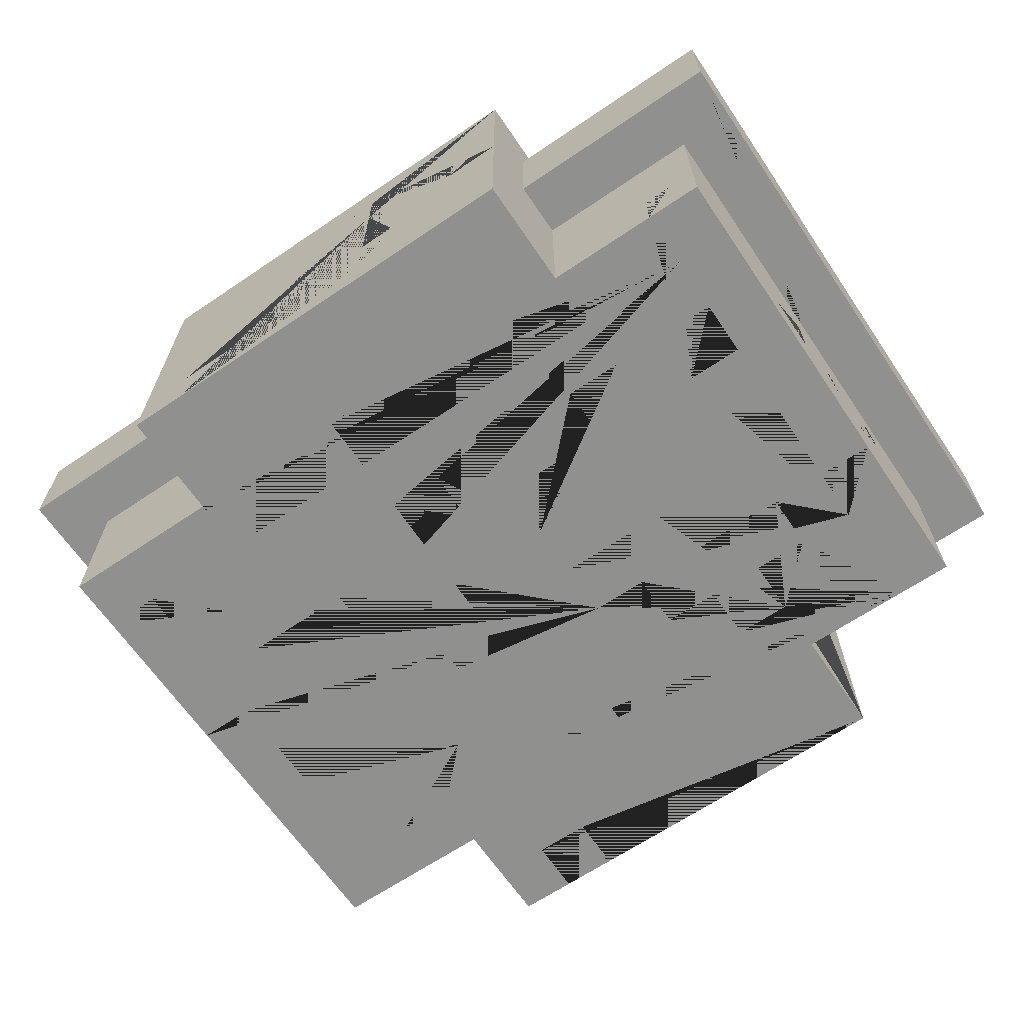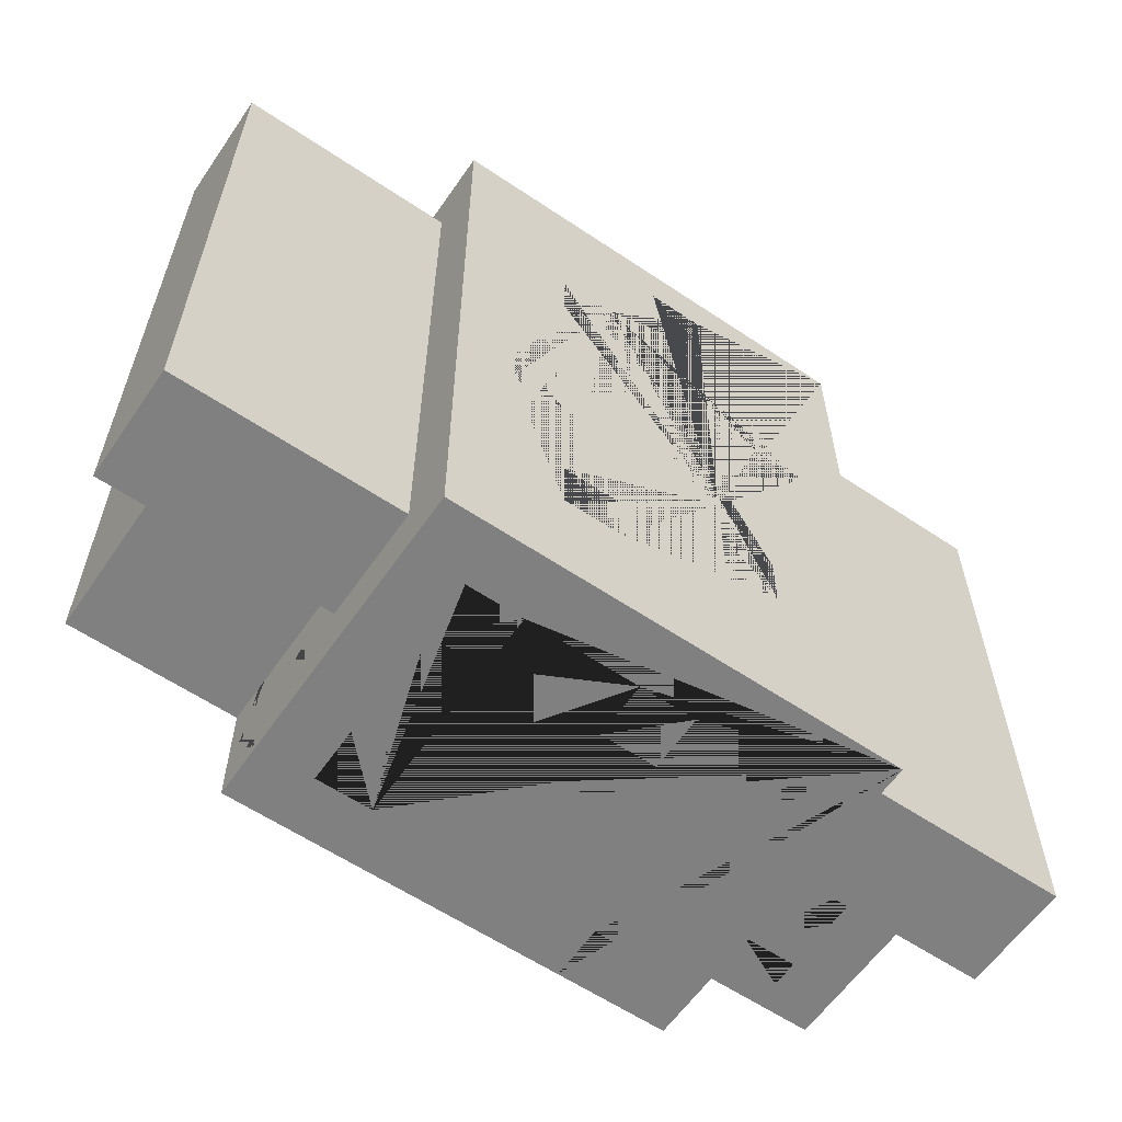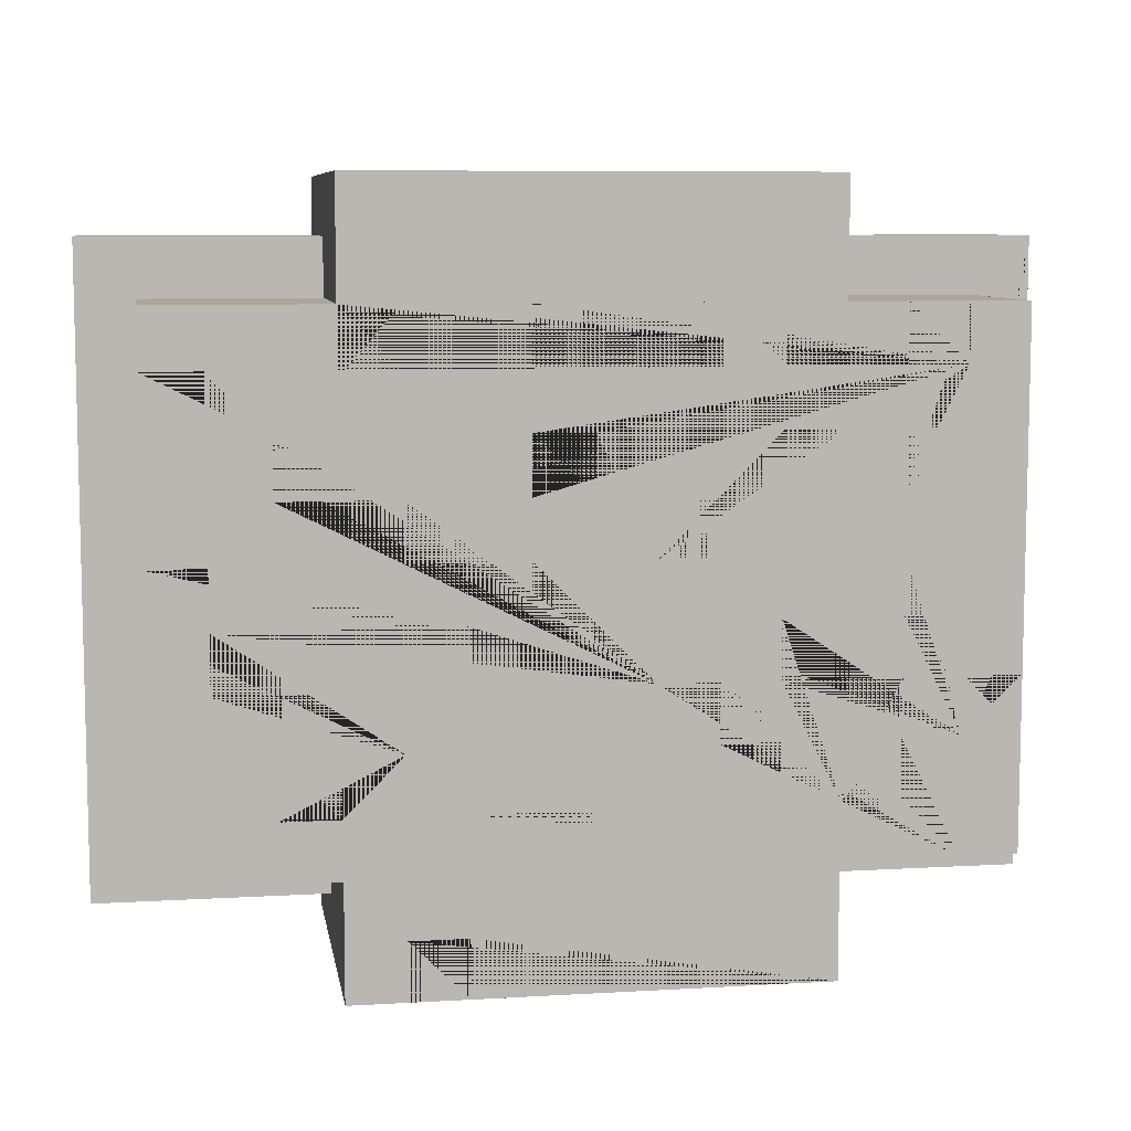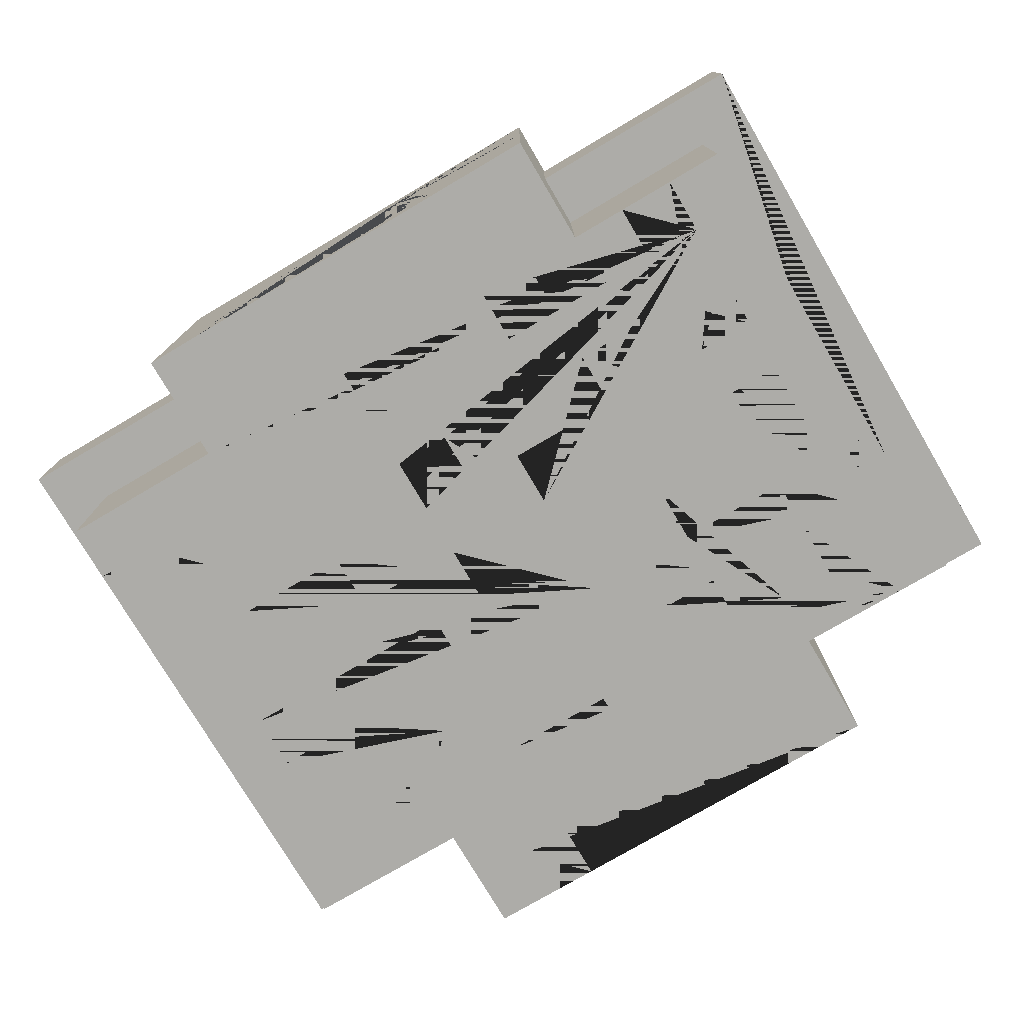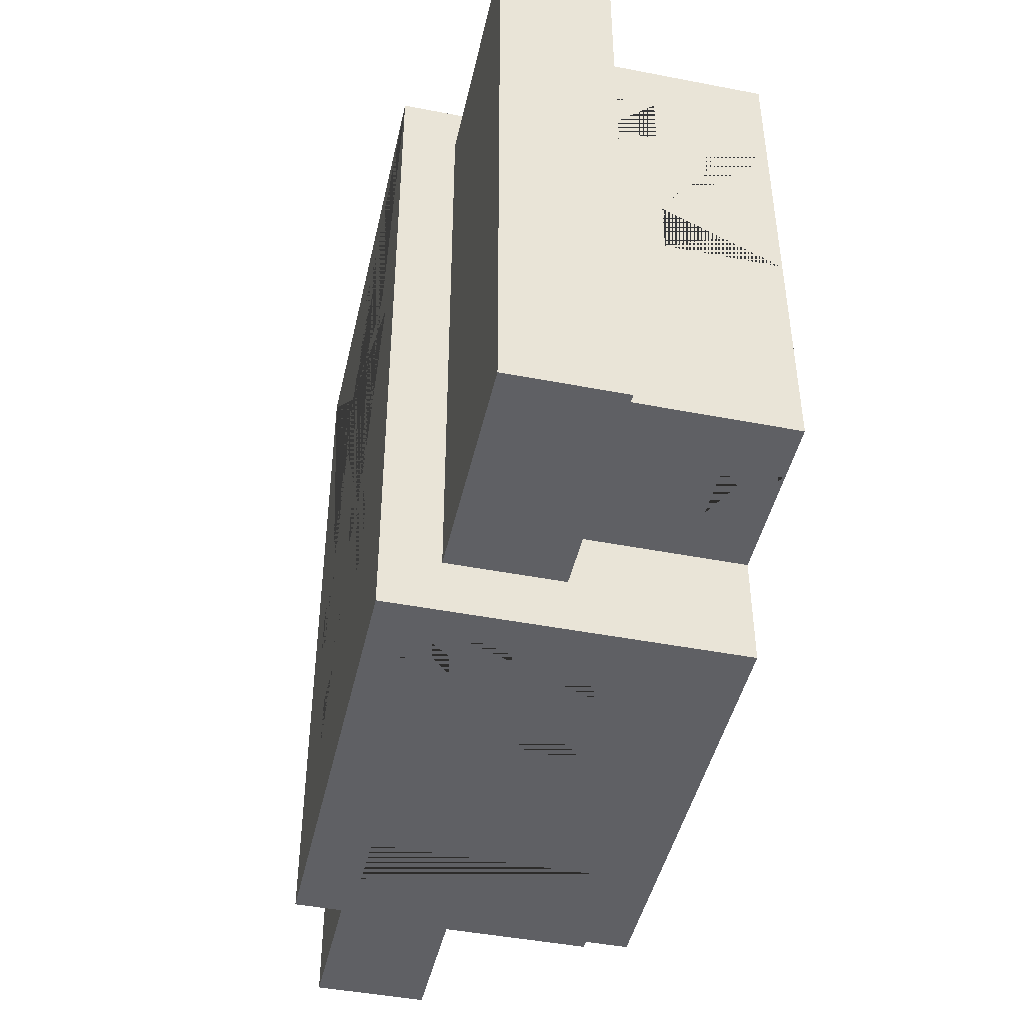
<metadata>
{"format":"obj","ext":"obj","renderer":"f3d","projection":"perspective","resolution":1024,"background":"white","views":[{"elev":-65.6,"azim":34.2,"up":"+Y"},{"elev":-60.2,"azim":145.5,"up":"+Z"},{"elev":8.0,"azim":-9.2,"up":"+Z"},{"elev":-76.6,"azim":30.5,"up":"+Y"},{"elev":-45.3,"azim":-102.6,"up":"+Z"}]}
</metadata>
<code>
o ????????????
v -0.8 0 0.55
v -0.8 -0 -0.55
v -0.8 0.2 0.55
v -0.8 0.2 -0.55
v -0.7 -0.3 0.45
v -0.7 -0.3 0.35
v -0.7 -0.3 0.25
v -0.7 -0.3 0.15
v -0.7 -0.3 0.05
v -0.7 -0.3 -0.05
v -0.7 -0.3 -0.25
v -0.7 -0.3 -0.35
v -0.7 -0.3 -0.45
v -0.7 -0.2 0.45
v -0.7 -0.2 0.35
v -0.7 -0.2 0.25
v -0.7 -0.2 0.15
v -0.7 -0.1 0.35
v -0.7 -0.1 0.25
v -0.7 -0.1 0.05
v -0.7 -0.1 -0.05
v -0.7 -0.1 -0.15
v -0.7 -0.1 -0.25
v -0.7 -0.1 -0.35
v -0.7 0 0.45
v -0.7 0 0.35
v -0.7 0 0.25
v -0.7 -0 -0.15
v -0.7 -0 -0.25
v -0.7 -0 -0.45
v -0.4 -0.3 0.65
v -0.4 -0.3 0.55
v -0.4 -0.3 0.45
v -0.4 -0.3 -0.45
v -0.4 -0.3 -0.65
v -0.4 -0.2 0.65
v -0.4 -0.2 0.55
v -0.4 0 0.55
v -0.4 0 0.45
v -0.4 -0 -0.45
v -0.4 -0 -0.55
v -0.4 0.2 0.55
v -0.4 0.2 -0.55
v -0.4 0.3 0.65
v -0.4 0.3 -0.65
v 0.4 -0.3 0.65
v 0.4 -0.3 0.45
v 0.4 -0.3 -0.45
v 0.4 -0.3 -0.65
v 0.4 0 0.65
v 0.4 0 0.55
v 0.4 0 0.45
v 0.4 -0 -0.45
v 0.4 -0 -0.55
v 0.4 0.1 0.65
v 0.4 0.1 0.55
v 0.4 0.2 0.55
v 0.4 0.2 -0.55
v 0.4 0.3 0.65
v 0.4 0.3 -0.65
v 0.7 -0.3 0.45
v 0.7 -0.3 0.15
v 0.7 -0.3 -0.05
v 0.7 -0.3 -0.15
v 0.7 -0.3 -0.25
v 0.7 -0.3 -0.35
v 0.7 -0.3 -0.45
v 0.7 -0.2 0.45
v 0.7 -0.2 0.15
v 0.7 -0.2 0.05
v 0.7 -0.2 -0.15
v 0.7 -0.2 -0.25
v 0.7 -0.2 -0.35
v 0.7 -0.2 -0.45
v 0.7 -0.1 0.45
v 0.7 -0.1 0.15
v 0.7 -0.1 0.05
v 0.7 -0.1 -0.05
v 0.7 -0.1 -0.15
v 0.7 -0.1 -0.25
v 0.7 -0.1 -0.35
v 0.7 -0.1 -0.45
v 0.7 0 0.45
v 0.7 -0 -0.15
v 0.7 -0 -0.25
v 0.7 -0 -0.35
v 0.7 -0 -0.45
v 0.8 0 0.55
v 0.8 -0 -0.55
v 0.8 0.2 0.55
v 0.8 0.2 -0.55
v -0.4 -0.3 0.65
v -0.4 -0.2 0.65
v -0.4 0.3 0.65
v -0.3 -0.3 0.65
v -0.3 -0.2 0.65
v -0.2 -0.2 0.65
v -0.2 -0.1 0.65
v -0.2 0 0.65
v -0.2 0.1 0.65
v -0.1 -0.2 0.65
v -0.1 -0.1 0.65
v -0.1 0 0.65
v -0.1 0.1 0.65
v 0 0.1 0.65
v 0 0.2 0.65
v 0.1 -0.2 0.65
v 0.1 -0.1 0.65
v 0.1 0.1 0.65
v 0.1 0.2 0.65
v 0.2 -0.2 0.65
v 0.2 -0.1 0.65
v 0.3 0 0.65
v 0.3 0.1 0.65
v 0.4 -0.3 0.65
v 0.4 0 0.65
v 0.4 0.1 0.65
v 0.4 0.3 0.65
v -0.8 0 0.55
v -0.8 0.2 0.55
v -0.7 0 0.55
v -0.7 0.2 0.55
v -0.6 0 0.55
v -0.6 0.2 0.55
v -0.4 0 0.55
v -0.4 0.2 0.55
v 0.4 0 0.55
v 0.4 0.2 0.55
v 0.5 0 0.55
v 0.5 0.2 0.55
v 0.6 0 0.55
v 0.6 0.2 0.55
v 0.8 0 0.55
v 0.8 0.2 0.55
v -0.7 -0.3 0.45
v -0.7 -0.2 0.45
v -0.7 0 0.45
v -0.6 -0.1 0.45
v -0.6 0 0.45
v -0.5 -0.3 0.45
v -0.5 -0.2 0.45
v -0.5 -0.1 0.45
v -0.5 0 0.45
v -0.4 -0.3 0.45
v -0.4 -0.2 0.45
v -0.4 -0.1 0.45
v -0.4 0 0.45
v 0.4 -0.3 0.45
v 0.4 -0.1 0.45
v 0.4 0 0.45
v 0.5 -0.3 0.45
v 0.5 -0.1 0.45
v 0.5 0 0.45
v 0.6 -0.3 0.45
v 0.6 -0.2 0.45
v 0.7 -0.3 0.45
v 0.7 -0.2 0.45
v 0.7 -0.1 0.45
v 0.7 0 0.45
v -0.7 -0.3 -0.45
v -0.7 -0 -0.45
v -0.6 -0.3 -0.45
v -0.6 -0.2 -0.45
v -0.6 -0.1 -0.45
v -0.6 -0 -0.45
v -0.5 -0.3 -0.45
v -0.5 -0.2 -0.45
v -0.5 -0.1 -0.45
v -0.5 -0 -0.45
v -0.4 -0.3 -0.45
v -0.4 -0 -0.45
v 0.4 -0.3 -0.45
v 0.4 -0.1 -0.45
v 0.4 -0 -0.45
v 0.6 -0.3 -0.45
v 0.6 -0.2 -0.45
v 0.7 -0.3 -0.45
v 0.7 -0.2 -0.45
v 0.7 -0.1 -0.45
v 0.7 -0 -0.45
v -0.8 -0 -0.55
v -0.8 0.2 -0.55
v -0.7 -0 -0.55
v -0.7 0.2 -0.55
v -0.6 -0 -0.55
v -0.6 0.2 -0.55
v -0.4 -0 -0.55
v -0.4 0.2 -0.55
v 0.4 -0 -0.55
v 0.4 0.2 -0.55
v 0.5 -0 -0.55
v 0.5 0.2 -0.55
v 0.6 -0 -0.55
v 0.6 0.2 -0.55
v 0.8 -0 -0.55
v 0.8 0.2 -0.55
v -0.4 -0.3 -0.65
v -0.4 0.3 -0.65
v -0.3 -0.3 -0.65
v -0.3 -0.2 -0.65
v -0.2 -0.3 -0.65
v -0.2 -0.2 -0.65
v -0.1 -0.1 -0.65
v -0.1 -0 -0.65
v -0.1 0.1 -0.65
v -0.1 0.2 -0.65
v 0 -0.1 -0.65
v 0 -0 -0.65
v 0 0.1 -0.65
v 0 0.2 -0.65
v 0.2 -0.2 -0.65
v 0.2 -0.1 -0.65
v 0.2 0.1 -0.65
v 0.2 0.2 -0.65
v 0.3 -0.2 -0.65
v 0.3 -0.1 -0.65
v 0.3 0.1 -0.65
v 0.3 0.2 -0.65
v 0.4 -0.3 -0.65
v 0.4 0.3 -0.65
v -0.4 -0.3 0.65
v -0.3 -0.3 0.65
v 0.4 -0.3 0.65
v -0.4 -0.3 0.55
v -0.3 -0.3 0.55
v -0.7 -0.3 0.45
v -0.5 -0.3 0.45
v -0.4 -0.3 0.45
v -0.3 -0.3 0.45
v -0.1 -0.3 0.45
v 0 -0.3 0.45
v 0.2 -0.3 0.45
v 0.3 -0.3 0.45
v 0.4 -0.3 0.45
v 0.5 -0.3 0.45
v 0.6 -0.3 0.45
v 0.7 -0.3 0.45
v -0.7 -0.3 0.35
v -0.6 -0.3 0.35
v -0.4 -0.3 0.35
v -0.3 -0.3 0.35
v -0.1 -0.3 0.35
v 0 -0.3 0.35
v 0.2 -0.3 0.35
v 0.3 -0.3 0.35
v 0.5 -0.3 0.35
v 0.6 -0.3 0.35
v -0.7 -0.3 0.25
v -0.6 -0.3 0.25
v -0.5 -0.3 0.25
v -0.3 -0.3 0.25
v -0.1 -0.3 0.25
v 0 -0.3 0.25
v 0.3 -0.3 0.25
v 0.4 -0.3 0.25
v 0.5 -0.3 0.25
v 0.6 -0.3 0.25
v -0.7 -0.3 0.15
v -0.6 -0.3 0.15
v -0.5 -0.3 0.15
v -0.3 -0.3 0.15
v -0.1 -0.3 0.15
v 0 -0.3 0.15
v 0.1 -0.3 0.15
v 0.2 -0.3 0.15
v 0.3 -0.3 0.15
v 0.4 -0.3 0.15
v 0.5 -0.3 0.15
v 0.6 -0.3 0.15
v 0.7 -0.3 0.15
v -0.7 -0.3 0.05
v -0.6 -0.3 0.05
v -0.3 -0.3 0.05
v -0.1 -0.3 0.05
v 0.1 -0.3 0.05
v 0.2 -0.3 0.05
v 0.5 -0.3 0.05
v 0.6 -0.3 0.05
v -0.7 -0.3 -0.05
v -0.6 -0.3 -0.05
v -0.2 -0.3 -0.05
v -0.1 -0.3 -0.05
v 0.1 -0.3 -0.05
v 0.3 -0.3 -0.05
v 0.5 -0.3 -0.05
v 0.7 -0.3 -0.05
v -0.6 -0.3 -0.15
v -0.2 -0.3 -0.15
v 0.1 -0.3 -0.15
v 0.2 -0.3 -0.15
v 0.3 -0.3 -0.15
v 0.5 -0.3 -0.15
v 0.6 -0.3 -0.15
v 0.7 -0.3 -0.15
v -0.7 -0.3 -0.25
v -0.6 -0.3 -0.25
v -0.5 -0.3 -0.25
v -0.4 -0.3 -0.25
v -0.3 -0.3 -0.25
v -0.2 -0.3 -0.25
v 0.1 -0.3 -0.25
v 0.2 -0.3 -0.25
v 0.3 -0.3 -0.25
v 0.4 -0.3 -0.25
v 0.5 -0.3 -0.25
v 0.6 -0.3 -0.25
v 0.7 -0.3 -0.25
v -0.7 -0.3 -0.35
v -0.6 -0.3 -0.35
v -0.5 -0.3 -0.35
v -0.4 -0.3 -0.35
v -0.2 -0.3 -0.35
v 0 -0.3 -0.35
v 0.3 -0.3 -0.35
v 0.4 -0.3 -0.35
v 0.5 -0.3 -0.35
v 0.6 -0.3 -0.35
v 0.7 -0.3 -0.35
v -0.7 -0.3 -0.45
v -0.6 -0.3 -0.45
v -0.5 -0.3 -0.45
v -0.4 -0.3 -0.45
v -0.3 -0.3 -0.45
v 0 -0.3 -0.45
v 0.4 -0.3 -0.45
v 0.6 -0.3 -0.45
v 0.7 -0.3 -0.45
v -0.3 -0.3 -0.55
v -0.2 -0.3 -0.55
v -0.4 -0.3 -0.65
v -0.3 -0.3 -0.65
v -0.2 -0.3 -0.65
v 0.4 -0.3 -0.65
v -0.8 0 0.55
v -0.7 0 0.55
v -0.6 0 0.55
v -0.4 0 0.55
v 0.4 0 0.55
v 0.5 0 0.55
v 0.6 0 0.55
v 0.8 0 0.55
v -0.7 0 0.45
v -0.6 0 0.45
v -0.4 0 0.45
v 0.4 0 0.45
v 0.5 0 0.45
v 0.6 0 0.45
v 0.7 0 0.45
v -0.7 -0 -0.45
v -0.6 -0 -0.45
v -0.4 -0 -0.45
v 0.4 -0 -0.45
v 0.5 -0 -0.45
v 0.6 -0 -0.45
v 0.7 -0 -0.45
v -0.8 -0 -0.55
v -0.7 -0 -0.55
v -0.6 -0 -0.55
v -0.4 -0 -0.55
v 0.4 -0 -0.55
v 0.5 -0 -0.55
v 0.6 -0 -0.55
v 0.8 -0 -0.55
v -0.8 0.2 0.55
v -0.7 0.2 0.55
v -0.6 0.2 0.55
v -0.4 0.2 0.55
v 0.4 0.2 0.55
v 0.5 0.2 0.55
v 0.6 0.2 0.55
v 0.8 0.2 0.55
v -0.8 0.2 -0.55
v -0.7 0.2 -0.55
v -0.6 0.2 -0.55
v -0.4 0.2 -0.55
v 0.4 0.2 -0.55
v 0.5 0.2 -0.55
v 0.6 0.2 -0.55
v 0.8 0.2 -0.55
v -0.4 0.3 0.65
v 0.4 0.3 0.65
v -0.1 0.3 0.55
v 0 0.3 0.55
v -0.1 0.3 0.45
v 0 0.3 0.45
v 0.1 0.3 0.35
v 0.2 0.3 0.35
v -0.3 0.3 0.25
v -0.2 0.3 0.25
v -0.1 0.3 0.25
v 0 0.3 0.25
v 0.1 0.3 0.25
v 0.2 0.3 0.25
v -0.3 0.3 0.15
v -0.2 0.3 0.15
v -0.1 0.3 0.15
v 0 0.3 0.15
v -0.1 0.3 -0.05
v 0 0.3 -0.05
v 0.2 0.3 -0.05
v 0.3 0.3 -0.05
v -0.1 0.3 -0.15
v 0 0.3 -0.15
v 0.2 0.3 -0.15
v 0.3 0.3 -0.15
v -0.2 0.3 -0.25
v -0.1 0.3 -0.25
v -0.2 0.3 -0.35
v -0.1 0.3 -0.35
v 0.1 0.3 -0.35
v 0.2 0.3 -0.35
v 0.1 0.3 -0.45
v 0.2 0.3 -0.45
v -0.4 0.3 -0.65
v 0.4 0.3 -0.65
f 318 307 306 317
f 268 256 257 269 270 237 236 247 255 267 266 276
f 241 229 228 240
f 176 178 177 175
f 210 198 214 213 212 211 208 209
f 411 413 412 410
f 20 9 8 17 16 7 6 15 14 25 26 18 19 27 28 22 23 11 10 21
f 243 231 230 242
f 80 85 84 79
f 39 33 32 37 36 44 45 35 34 40 41 43 42 38
f 263 253 252 262
f 383 385 384 382
f 47 52 51 50 46
f 212 216 215 211
f 24 23 29 30 13 12
f 341 340 347 348 355 354 362 363
f 194 196 195 193
f 71 72 65 66 73 74 82 81 86 85 80 79 84 83 75 76 69 70 77 78 63 64
f 276 265 264 275
f 309 296 295 308
f 110 109 108 112 111 95 115 116 113 114 117 118
f 327 318 317 326
f 301 289 288 300
f 280 272 271 279
f 138 139 137 136 141 142
f 365 373 372 364
f 146 142 141 145
f 344 337 336 343
f 306 293 294 286 285 277 278 269 268 276 275 283 284 291 292 305
f 283 275 274 282
f 62 69 68 61
f 132 130 129 131
f 347 340 339 346
f 130 128 127 129
f 69 76 75 68
f 317 306 305 316
f 307 294 293 306
f 157 155 154 156
f 225 222 221 224
f 122 120 119 121
f 320 309 308 319
f 247 246 235 234 233 245 244 232 231 243 242 230 229 241 240 228 227 250 251 261 262 252 253
f 126 124 123 125
f 159 153 152 158
f 358 350 349 357
f 102 98 97 101
f 104 100 99 103
f 326 317 316 305 304 315 314 303 302 290 289 301 300 312 313 324 325
f 186 188 187 185
f 141 136 135 140
f 89 91 90 88
f 51 56 55 50
f 366 374 373 365
f 386 392 397 391 390 395 389 388 394 398 402 406 408 412 413 405 401 400 381 415 414 380 382 384
f 275 264 265 276 266 254 255 247 253 263 262 274
f 321 310 309 320
f 145 141 140 144
f 267 255 254 266
f 143 139 138 142
f 179 173 174 180
f 96 93 92 95
f 343 336 335 342
f 198 210 206 205 209 208 204 203 207 201 202 200 199 197
f 389 395 394 388
f 190 192 191 189
f 391 397 396 390
f 178 176 175 172 173 179
f 211 215 216 212 213 217 218 214 198 220 219 201 207 208
f 333 325 324 323 322 330 331 328 329 332
f 27 19 18 26
f 250 227 226 238 239 249
f 200 202 201 199
f 192 194 193 191
f 165 169 168 164
f 29 23 22 28
f 399 403 402 398
f 310 297 296 309
f 367 375 374 366
f 21 10 9 20
f 259 249 248 258
f 17 8 7 16
f 204 208 207 203
f 346 339 338 345
f 147 143 142 146
f 369 377 376 368
f 289 283 282 274 273 261 260 250 249 259 258 271 272 280 281 288
f 182 184 183 181
f 167 163 162 160 161 165 164 168 169 171 170 166
f 184 186 185 183
f 311 298 297 310
f 82 87 86 81
f 274 262 261 273
f 37 32 31 36
f 134 132 131 133
f 245 233 232 244
f 299 300 288 287 280 279 295 296 297 298 311 310 321 322 323
f 15 6 5 14
f 387 393 392 386
f 214 218 217 213
f 371 379 378 370
f 362 354 353 361
f 109 105 106 110 118 94 100 104 103 99 98 102 101 97 96 95 111 107 108
f 65 72 71 64
f 288 281 280 287
f 100 94 93 96 97 98 99
f 158 152 151 154 155 157
f 269 257 256 268
f 315 304 305 292 291 284 283 289 290 302 303 314
f 361 353 352 360
f 261 251 250 260
f 110 106 105 109
f 152 149 148 151
f 67 74 73 66
f 351 350 358 359
f 402 403 399 398 394 395 390 396 397 392 393 387 386 384 385 383 382 380 381 400 404 405 413 411 410 412 408 409 407 406
f 332 329 328 331
f 312 300 299 323 324 313
f 117 114 113 116
f 234 223 222 225 224 228 229 230 231 232 233
f 163 167 166 162
f 286 270 269 278 277 285
f 4 2 1 3
f 407 409 408 406
f 342 335 334 356 357 349
f 401 405 404 400
f 247 236 235 246
f 249 239 238 248
f 49 60 59 55 56 57 58 54 53 48
f 153 150 149 152
f 370 378 377 369
f 124 122 121 123
f 77 70 69 62 63 78
f 24 12 11 23
f 112 108 107 111
f 206 210 209 205

</code>
